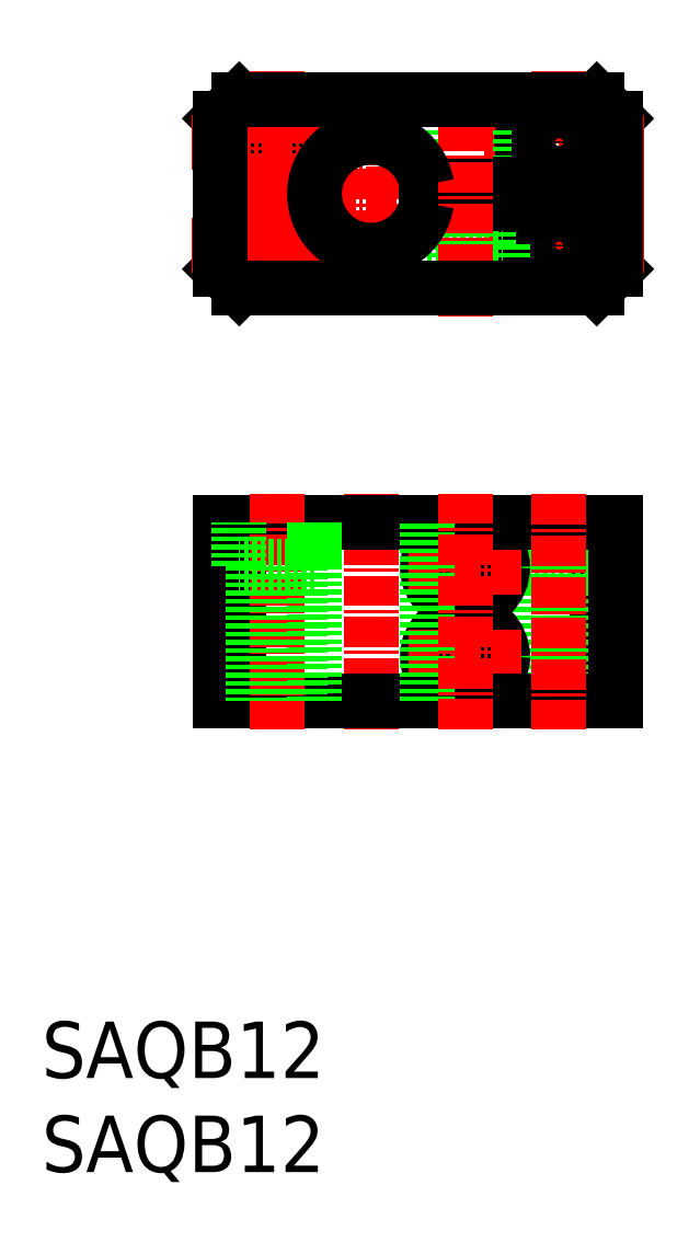
<metadata>
{"format":"dxf","ext":"dxf","renderer":"ezdxf+matplotlib","layout":"modelspace","background":"white","min_lineweight":24,"dpi":150}
</metadata>
<code>
0
SECTION
2
ENTITIES
0
LINE
8
0
10
-166.9
20
-1565
30
0
11
-168.9
21
-1563
31
0
0
LINE
8
0
10
-168.9
20
-1583
30
0
11
-166.9
21
-1581
31
0
0
LINE
8
0
10
-208.9
20
-1581
30
0
11
-206.9
21
-1583
31
0
0
LINE
8
0
10
-208.9
20
-1565
30
0
11
-206.9
21
-1563
31
0
0
LINE
8
0
10
-168.9
20
-1608
30
0
11
-168.9
21
-1627
31
0
0
LINE
8
0
10
-168.9
20
-1613
30
0
11
-176.9
21
-1613
31
0
0
LINE
8
0
10
-168.9
20
-1613
30
0
11
-168.9
21
-1608
31
0
0
LINE
8
0
10
-176.9
20
-1613
30
0
11
-176.9
21
-1608
31
0
0
LINE
8
0
10
-170.4
20
-1613
30
0
11
-170.4
21
-1627
31
0
0
LINE
8
0
10
-175.4
20
-1613
30
0
11
-175.4
21
-1627
31
0
0
LINE
8
CENTER
10
-172.9
20
-1560
30
0
11
-172.9
21
-1586
31
0
0
LINE
8
CENTER
10
-180.9
20
-1568
30
0
11
-163.9
21
-1568
31
0
0
CIRCLE
8
0
10
-172.9
20
-1568
30
0
40
2.5
0
CIRCLE
8
0
10
-172.9
20
-1568
30
0
40
4
0
LINE
8
CENTER
10
-180.9
20
-1579
30
0
11
-163.9
21
-1579
31
0
0
CIRCLE
8
0
10
-172.9
20
-1579
30
0
40
4
0
CIRCLE
8
0
10
-172.9
20
-1579
30
0
40
2.5
0
LINE
8
0
10
-180.9
20
-1572
30
0
11
-180.9
21
-1563
31
0
0
LINE
8
0
10
-181.3
20
-1572
30
0
11
-181.3
21
-1563
31
0
0
LINE
8
0
10
-184.5
20
-1572
30
0
11
-184.5
21
-1563
31
0
0
LINE
8
0
10
-184.9
20
-1572
30
0
11
-184.9
21
-1563
31
0
0
LINE
8
0
10
-186.9
20
-1578
30
0
11
-178.9
21
-1578
31
0
0
LINE
8
0
10
-178.9
20
-1578
30
0
11
-178.9
21
-1583
31
0
0
LINE
8
0
10
-186.9
20
-1578
30
0
11
-186.9
21
-1583
31
0
0
LINE
8
0
10
-180.4
20
-1578
30
0
11
-180.4
21
-1574
31
0
0
LINE
8
0
10
-185.4
20
-1578
30
0
11
-185.4
21
-1574
31
0
0
CIRCLE
8
0
10
-182.9
20
-1622
30
0
40
2.5
0
CIRCLE
8
0
10
-182.9
20
-1622
30
0
40
4
0
CIRCLE
8
0
10
-182.9
20
-1613
30
0
40
4
0
CIRCLE
8
0
10
-182.9
20
-1613
30
0
40
2.5
0
LINE
8
CENTER
10
-188.9
20
-1613
30
0
11
-176.9
21
-1613
31
0
0
LINE
8
CENTER
10
-188.9
20
-1622
30
0
11
-176.9
21
-1622
31
0
0
LINE
8
CENTER
10
-192.9
20
-1630
30
0
11
-192.9
21
-1605
31
0
0
LINE
8
0
10
-206.9
20
-1608
30
0
11
-206.9
21
-1627
31
0
0
CIRCLE
8
0
10
-202.9
20
-1579
30
0
40
2.5
0
CIRCLE
8
0
10
-202.9
20
-1579
30
0
40
4
0
CIRCLE
8
0
10
-202.9
20
-1568
30
0
40
4
0
CIRCLE
8
0
10
-202.9
20
-1568
30
0
40
2.5
0
LINE
8
CENTER
10
-196.9
20
-1579
30
0
11
-211.9
21
-1579
31
0
0
LINE
8
CENTER
10
-196.9
20
-1568
30
0
11
-211.9
21
-1568
31
0
0
LINE
8
CENTER
10
-192.9
20
-1566
30
0
11
-192.9
21
-1580
31
0
0
LINE
8
CENTER
10
-202.9
20
-1560
30
0
11
-202.9
21
-1586
31
0
0
TEXT
8
0
10
-227.9
20
-1677
30
0
40
6
1
SAQB12
0
TEXT
8
0
10
-227.9
20
-1667
30
0
40
6
1
SAQB12
0
LINE
8
CENTER
10
-163.9
20
-1573
30
0
11
-211.9
21
-1573
31
0
0
LINE
8
0
10
-166.9
20
-1572
30
0
11
-187
21
-1572
31
0
0
LINE
8
0
10
-166.9
20
-1574
30
0
11
-187
21
-1574
31
0
0
LINE
8
0
10
-166.9
20
-1608
30
0
11
-208.9
21
-1608
31
0
0
LINE
8
0
10
-166.9
20
-1627
30
0
11
-208.9
21
-1627
31
0
0
LINE
8
CENTER
10
-172.9
20
-1605
30
0
11
-172.9
21
-1630
31
0
0
LINE
8
CENTER
10
-202.9
20
-1630
30
0
11
-202.9
21
-1605
31
0
0
LINE
8
0
10
-208.9
20
-1627
30
0
11
-208.9
21
-1608
31
0
0
LINE
8
CENTER
10
-182.9
20
-1586
30
0
11
-182.9
21
-1560
31
0
0
LINE
8
0
10
-208.9
20
-1565
30
0
11
-208.9
21
-1581
31
0
0
LINE
8
CENTER
10
-202.9
20
-1583
30
0
11
-202.9
21
-1571
31
0
0
LINE
8
0
10
-206.9
20
-1583
30
0
11
-168.9
21
-1583
31
0
0
LINE
8
0
10
-206.9
20
-1563
30
0
11
-168.9
21
-1563
31
0
0
LINE
8
0
10
-166.9
20
-1627
30
0
11
-166.9
21
-1608
31
0
0
LINE
8
0
10
-166.9
20
-1565
30
0
11
-166.9
21
-1572
31
0
0
LINE
8
0
10
-166.9
20
-1581
30
0
11
-166.9
21
-1574
31
0
0
ARC
8
0
10
-192.9
20
-1573
30
0
40
6
50
9.594
51
350.4
0
LINE
8
0
10
-198.9
20
-1627
30
0
11
-198.9
21
-1608
31
0
0
LINE
8
0
10
-186.9
20
-1627
30
0
11
-186.9
21
-1608
31
0
0
LINE
8
CENTER
10
-182.9
20
-1630
30
0
11
-182.9
21
-1605
31
0
0
LINE
8
0
10
-206.9
20
-1613
30
0
11
-206.9
21
-1608
31
0
0
LINE
8
0
10
-205.4
20
-1613
30
0
11
-205.4
21
-1627
31
0
0
LINE
8
0
10
-198.9
20
-1613
30
0
11
-206.9
21
-1613
31
0
0
LINE
8
0
10
-198.9
20
-1613
30
0
11
-198.9
21
-1608
31
0
0
LINE
8
0
10
-200.4
20
-1613
30
0
11
-200.4
21
-1627
31
0
0
ENDSEC
0
EOF

</code>
